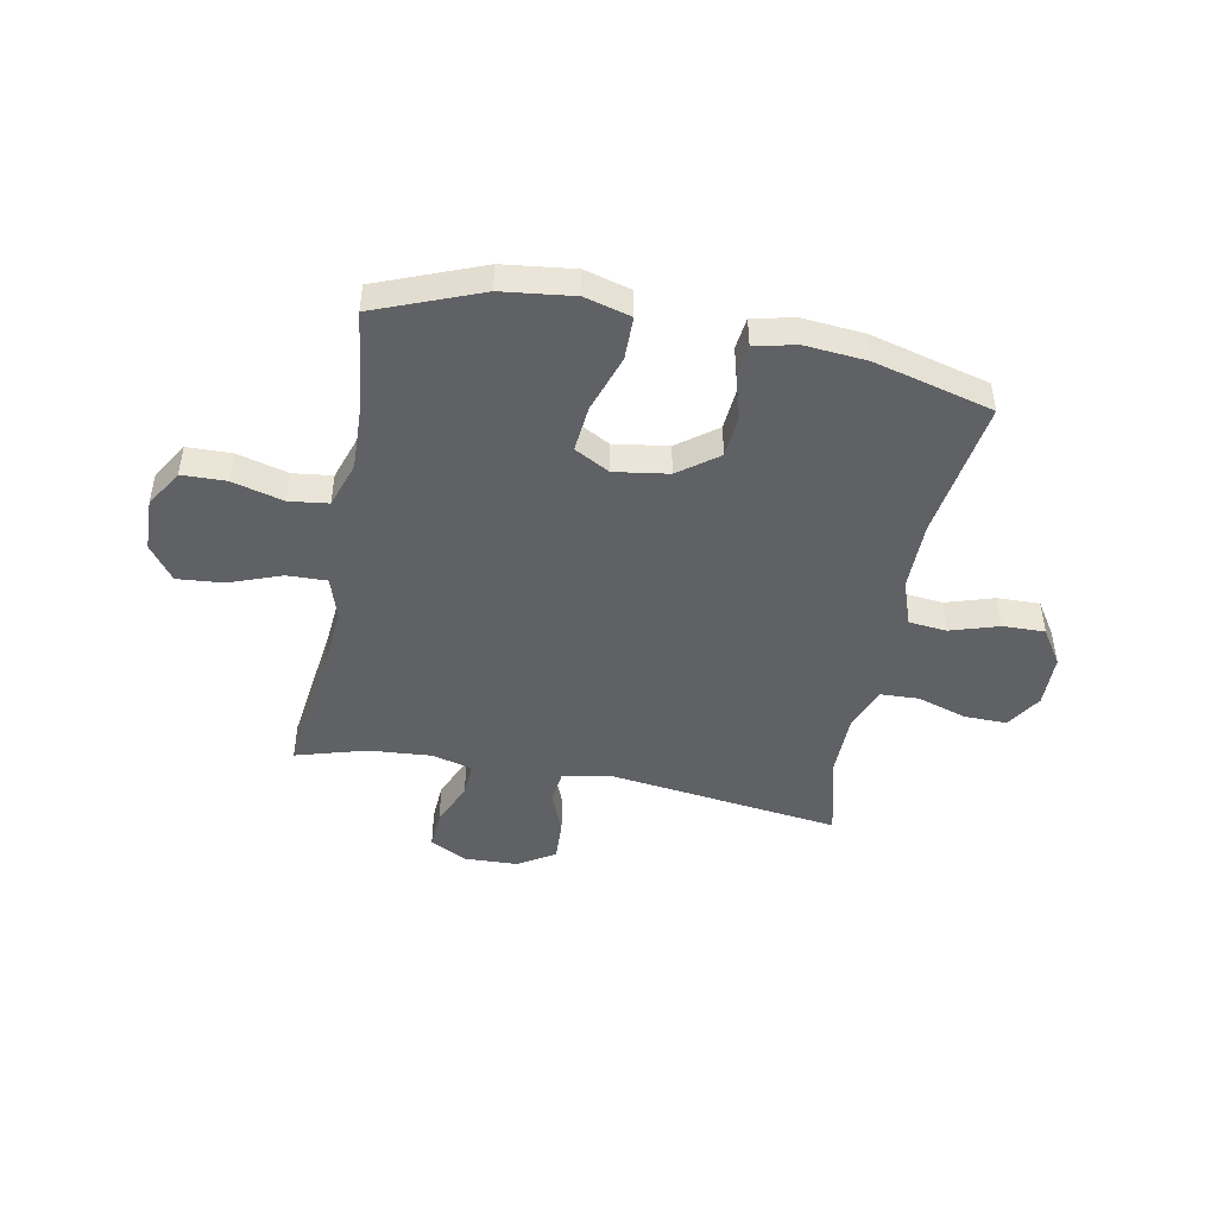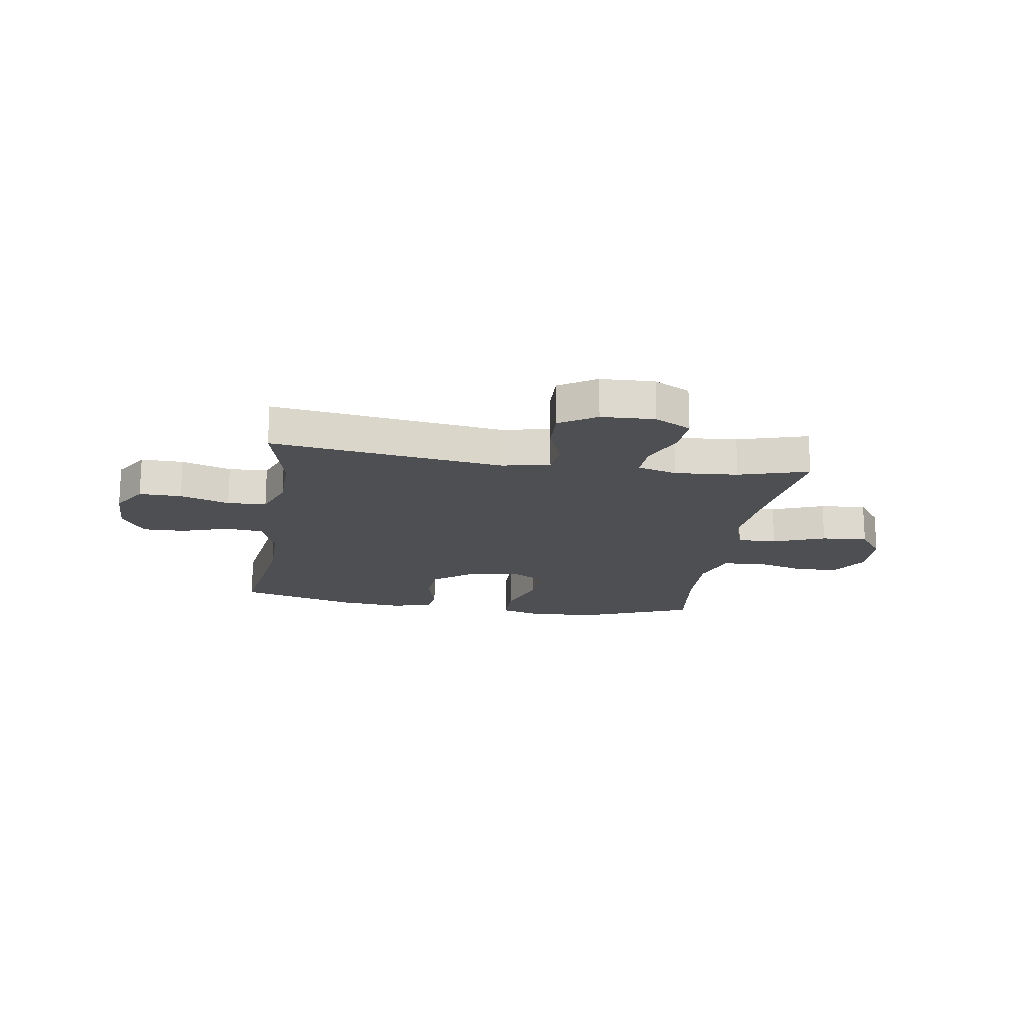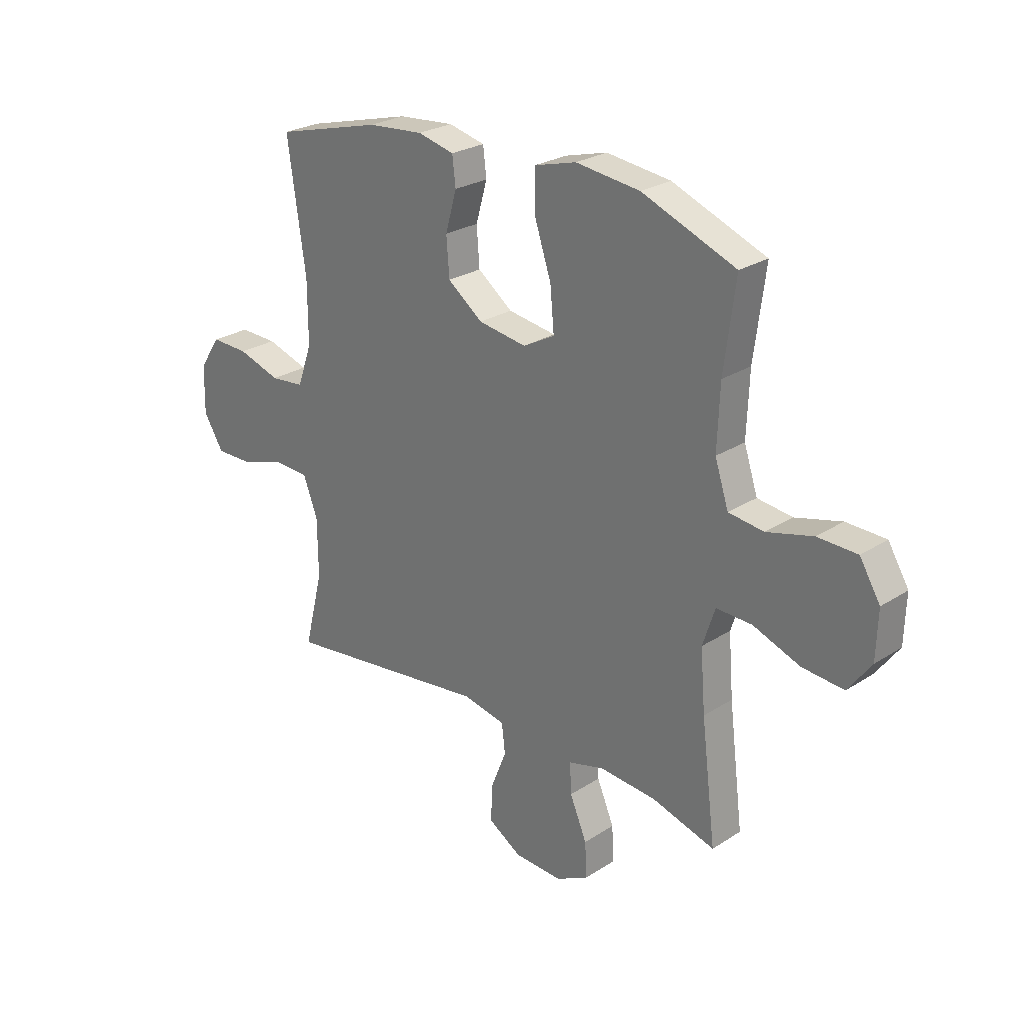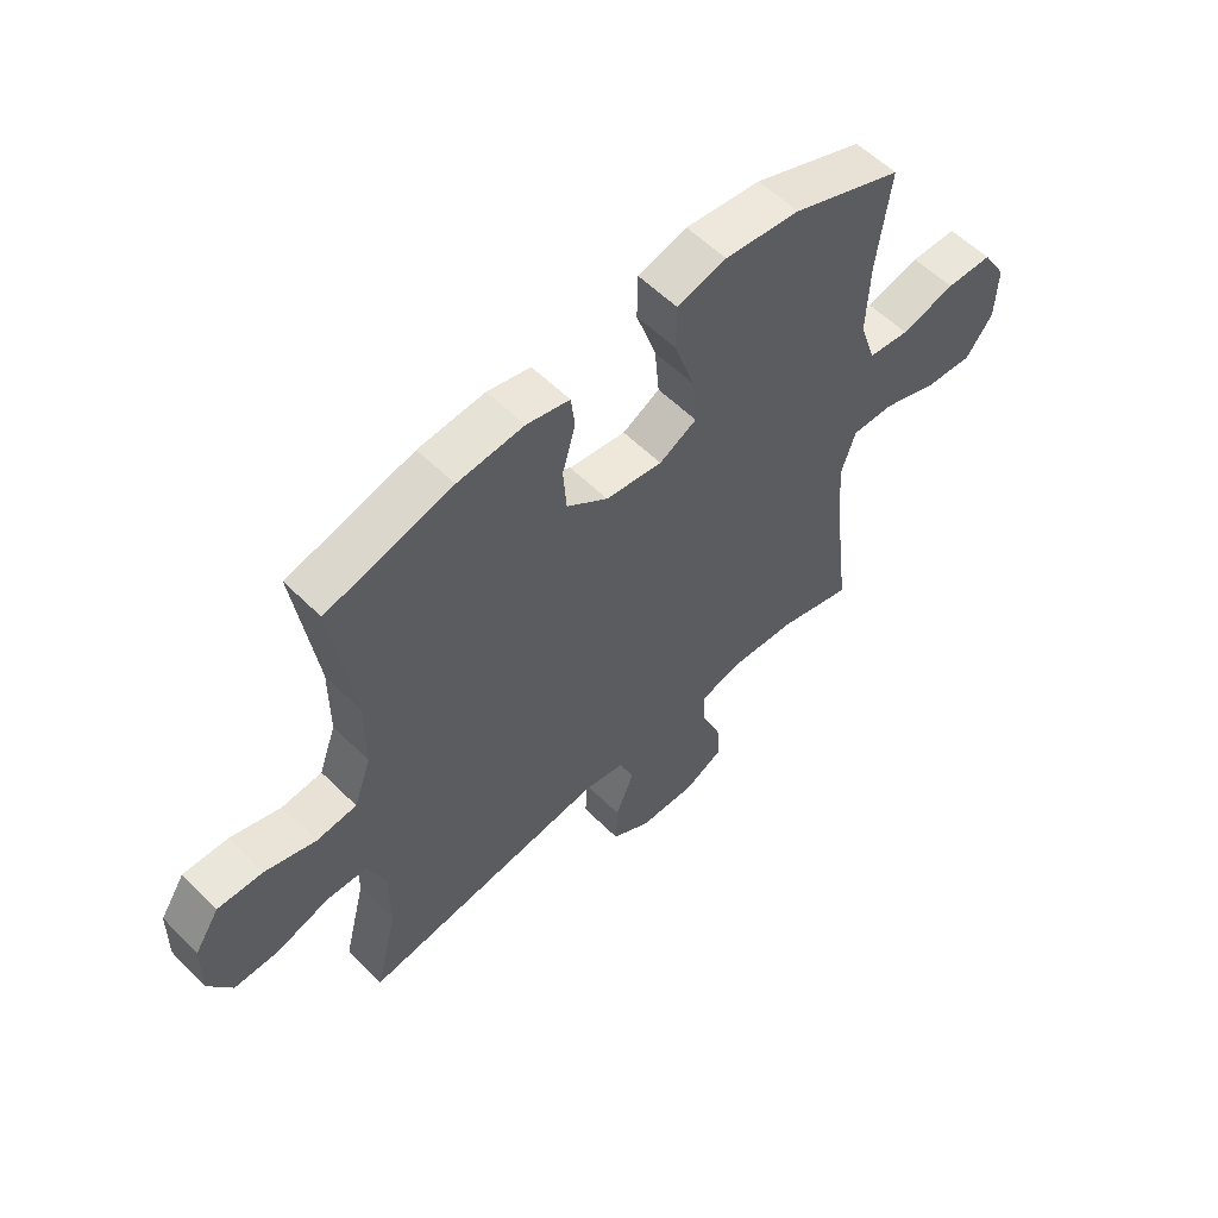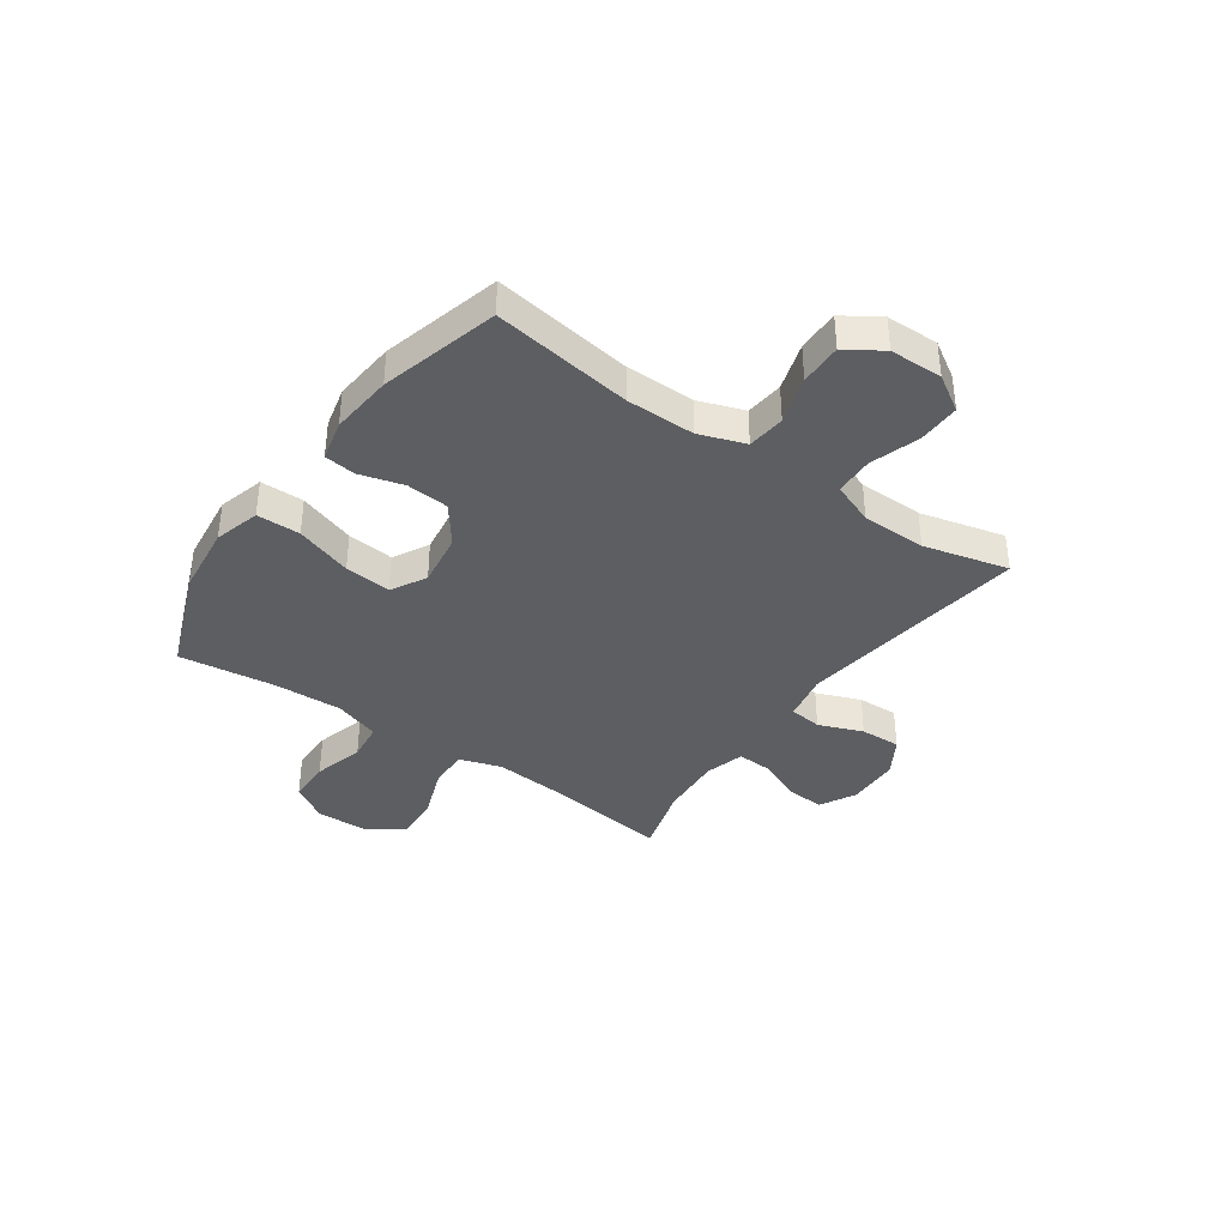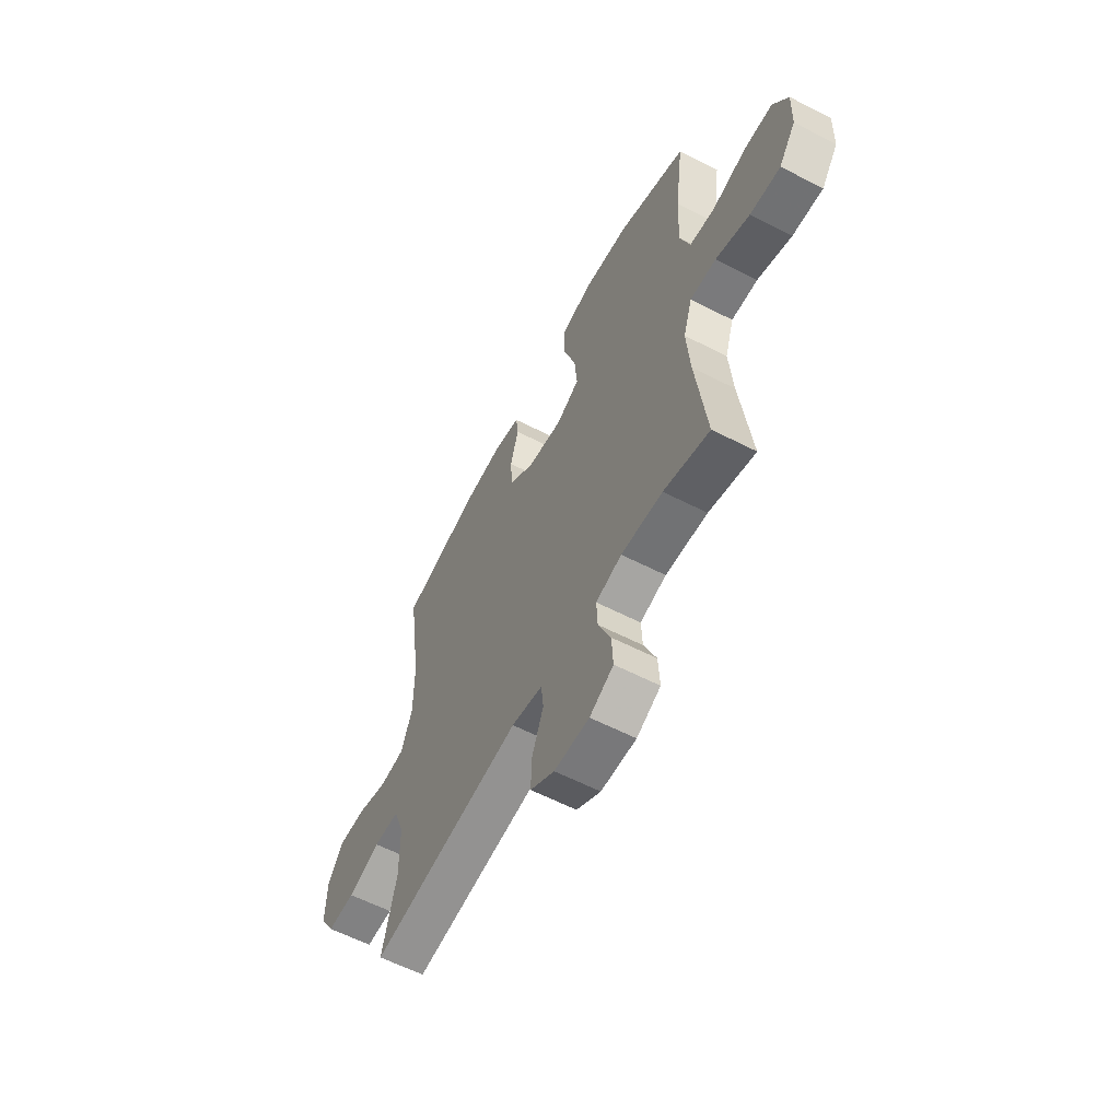
<metadata>
{"format":"obj","ext":"obj","renderer":"f3d","projection":"perspective","resolution":1024,"background":"white","views":[{"elev":-46.4,"azim":-11.0,"up":"+Y"},{"elev":-17.9,"azim":171.1,"up":"+Y"},{"elev":25.7,"azim":-135.7,"up":"+Z"},{"elev":57.0,"azim":135.8,"up":"+Z"},{"elev":-38.0,"azim":54.7,"up":"+Y"},{"elev":-59.7,"azim":-117.8,"up":"+Z"}]}
</metadata>
<code>
v -0.5 0.07 0.5
v -0.308 0.07 0.576
v -0.177 0.07 0.592
v -0.092 0.07 0.569
v -0.091 0.07 0.489
v -0.126 0.07 0.384
v -0.134 0.07 0.298
v -0.069 0.07 0.263
v 0.03 0.07 0.278
v 0.102 0.07 0.332
v 0.108 0.07 0.41
v 0.085 0.07 0.491
v 0.092 0.07 0.549
v 0.167 0.07 0.567
v 0.282 0.07 0.557
v 0.5 0.07 0.5
v 0.463 0.07 0.243
v 0.463 0.07 0.116
v 0.493 0.07 0.032
v 0.563 0.07 0.025
v 0.651 0.07 0.053
v 0.729 0.07 0.055
v 0.772 0.07 -0.011
v 0.774 0.07 -0.108
v 0.733 0.07 -0.174
v 0.655 0.07 -0.173
v 0.564 0.07 -0.144
v 0.492 0.07 -0.147
v 0.462 0.07 -0.225
v 0.461 0.07 -0.344
v 0.5 0.07 -0.5
v 0.071 0.07 -0.445
v -0.017 0.07 -0.463
v -0.024 0.07 -0.523
v 0.008 0.07 -0.604
v 0.011 0.07 -0.679
v -0.057 0.07 -0.721
v -0.156 0.07 -0.725
v -0.223 0.07 -0.69
v -0.219 0.07 -0.618
v -0.184 0.07 -0.536
v -0.181 0.07 -0.473
v -0.254 0.07 -0.453
v -0.371 0.07 -0.462
v -0.5 0.07 -0.5
v -0.47 0.07 -0.26
v -0.46 0.07 -0.137
v -0.485 0.07 -0.06
v -0.558 0.07 -0.062
v -0.654 0.07 -0.098
v -0.739 0.07 -0.105
v -0.786 0.07 -0.041
v -0.789 0.07 0.056
v -0.747 0.07 0.125
v -0.666 0.07 0.127
v -0.572 0.07 0.102
v -0.5 0.07 0.111
v -0.472 0.07 0.196
v -0.477 0.07 0.323
v -0.5 0 0.5
v -0.308 0 0.576
v -0.177 0 0.592
v -0.092 0 0.569
v -0.091 0 0.489
v -0.126 0 0.384
v -0.134 0 0.298
v -0.069 0 0.263
v 0.03 0 0.278
v 0.102 0 0.332
v 0.108 0 0.41
v 0.085 0 0.491
v 0.092 0 0.549
v 0.167 0 0.567
v 0.282 0 0.557
v 0.5 0 0.5
v 0.463 0 0.243
v 0.463 0 0.116
v 0.493 0 0.032
v 0.563 0 0.025
v 0.651 0 0.053
v 0.729 0 0.055
v 0.772 0 -0.011
v 0.774 0 -0.108
v 0.733 0 -0.174
v 0.655 0 -0.173
v 0.564 0 -0.144
v 0.492 0 -0.147
v 0.462 0 -0.225
v 0.461 0 -0.344
v 0.5 0 -0.5
v 0.071 0 -0.445
v -0.017 0 -0.463
v -0.024 0 -0.523
v 0.008 0 -0.604
v 0.011 0 -0.679
v -0.057 0 -0.721
v -0.156 0 -0.725
v -0.223 0 -0.69
v -0.219 0 -0.618
v -0.184 0 -0.536
v -0.181 0 -0.473
v -0.254 0 -0.453
v -0.371 0 -0.462
v -0.5 0 -0.5
v -0.47 0 -0.26
v -0.46 0 -0.137
v -0.485 0 -0.06
v -0.558 0 -0.062
v -0.654 0 -0.098
v -0.739 0 -0.105
v -0.786 0 -0.041
v -0.789 0 0.056
v -0.747 0 0.125
v -0.666 0 0.127
v -0.572 0 0.102
v -0.5 0 0.111
v -0.472 0 0.196
v -0.477 0 0.323
f 54 55 56
f 53 54 56
f 52 53 56
f 51 52 56
f 50 51 56
f 49 50 56
f 48 49 56 57
f 47 48 57 58
f 44 45 46
f 43 44 46 47
f 42 43 47 58
f 39 40 41
f 38 39 41
f 37 38 41
f 36 37 41
f 35 36 41
f 34 35 41
f 33 34 41 42
f 42 58 59
f 33 42 59
f 32 33 59
f 25 26 27
f 24 25 27
f 23 24 27
f 22 23 27
f 21 22 27
f 20 21 27
f 19 20 27 28
f 18 19 28 29
f 15 16 17
f 14 15 17
f 13 14 17
f 12 13 17
f 11 12 17
f 18 29 30
f 17 18 30
f 11 17 30
f 10 11 30
f 4 5 6
f 3 4 6
f 2 3 6
f 1 2 6
f 59 1 6
f 59 6 7
f 32 59 7 8
f 30 31 32
f 10 30 32
f 9 10 32
f 8 9 32
f 115 114 113
f 115 113 112
f 115 112 111
f 115 111 110
f 115 110 109
f 115 109 108
f 116 115 108 107
f 117 116 107 106
f 105 104 103
f 106 105 103 102
f 117 106 102 101
f 100 99 98
f 100 98 97
f 100 97 96
f 100 96 95
f 100 95 94
f 100 94 93
f 101 100 93 92
f 118 117 101
f 118 101 92
f 118 92 91
f 86 85 84
f 86 84 83
f 86 83 82
f 86 82 81
f 86 81 80
f 86 80 79
f 87 86 79 78
f 88 87 78 77
f 76 75 74
f 76 74 73
f 76 73 72
f 76 72 71
f 76 71 70
f 89 88 77
f 89 77 76
f 89 76 70
f 89 70 69
f 65 64 63
f 65 63 62
f 65 62 61
f 65 61 60
f 65 60 118
f 66 65 118
f 67 66 118 91
f 91 90 89
f 91 89 69
f 91 69 68
f 91 68 67
f 1 60 61 2
f 2 61 62 3
f 3 62 63 4
f 4 63 64 5
f 5 64 65 6
f 6 65 66 7
f 7 66 67 8
f 8 67 68 9
f 9 68 69 10
f 10 69 70 11
f 11 70 71 12
f 12 71 72 13
f 13 72 73 14
f 14 73 74 15
f 15 74 75 16
f 16 75 76 17
f 17 76 77 18
f 18 77 78 19
f 19 78 79 20
f 20 79 80 21
f 21 80 81 22
f 22 81 82 23
f 23 82 83 24
f 24 83 84 25
f 25 84 85 26
f 26 85 86 27
f 27 86 87 28
f 28 87 88 29
f 29 88 89 30
f 30 89 90 31
f 31 90 91 32
f 32 91 92 33
f 33 92 93 34
f 34 93 94 35
f 35 94 95 36
f 36 95 96 37
f 37 96 97 38
f 38 97 98 39
f 39 98 99 40
f 40 99 100 41
f 41 100 101 42
f 42 101 102 43
f 43 102 103 44
f 44 103 104 45
f 45 104 105 46
f 46 105 106 47
f 47 106 107 48
f 48 107 108 49
f 49 108 109 50
f 50 109 110 51
f 51 110 111 52
f 52 111 112 53
f 53 112 113 54
f 54 113 114 55
f 55 114 115 56
f 56 115 116 57
f 57 116 117 58
f 58 117 118 59
f 59 118 60 1

</code>
